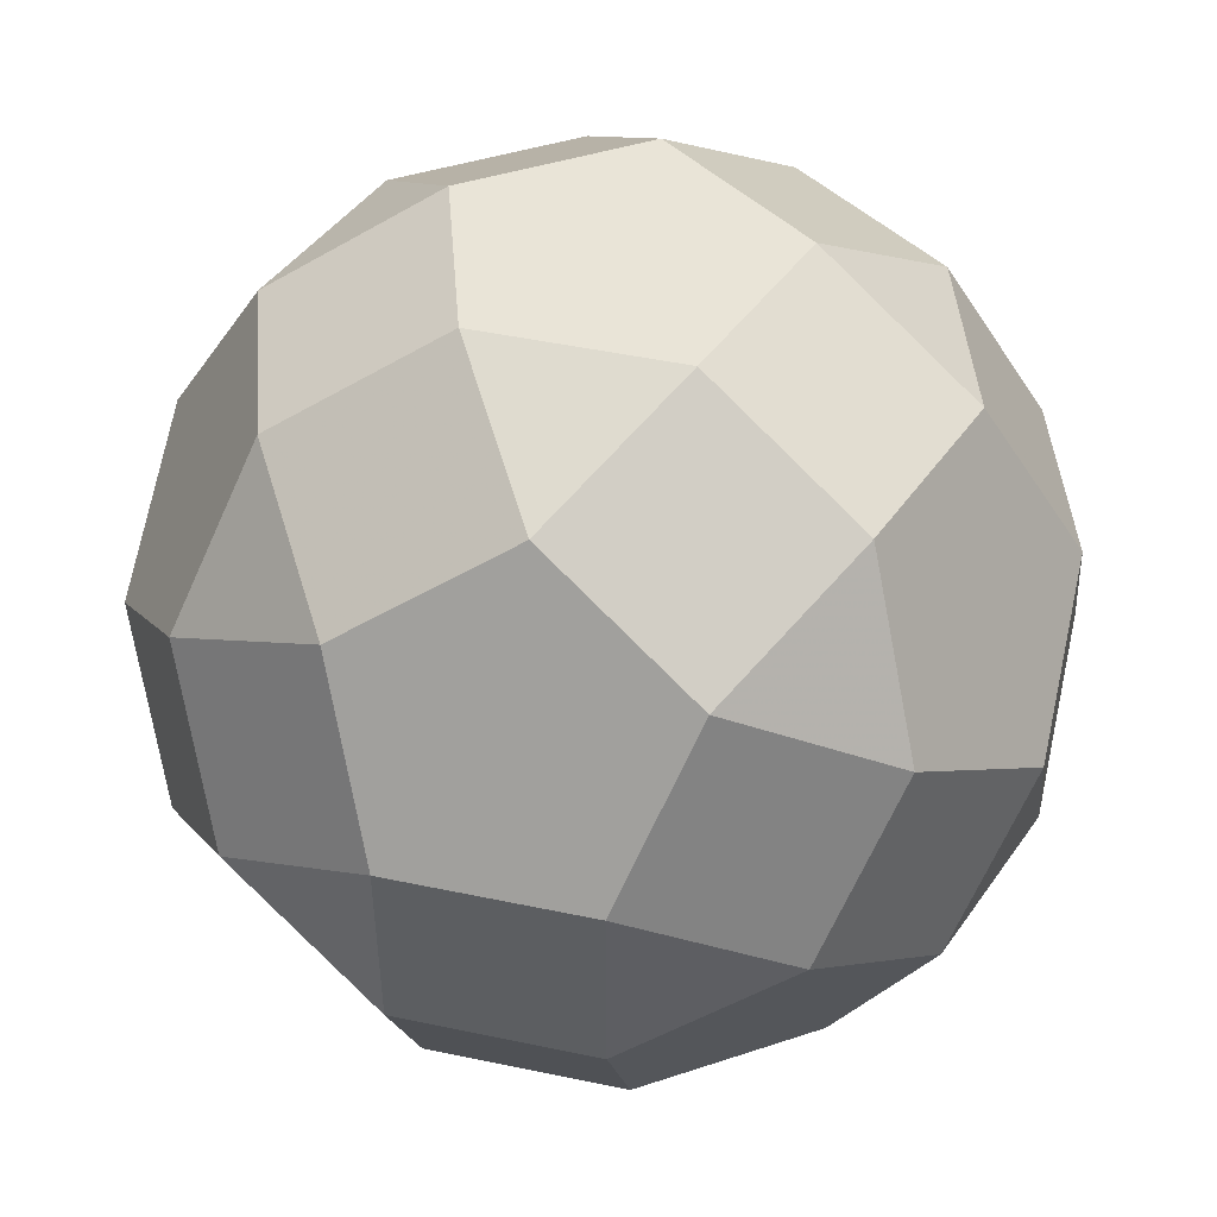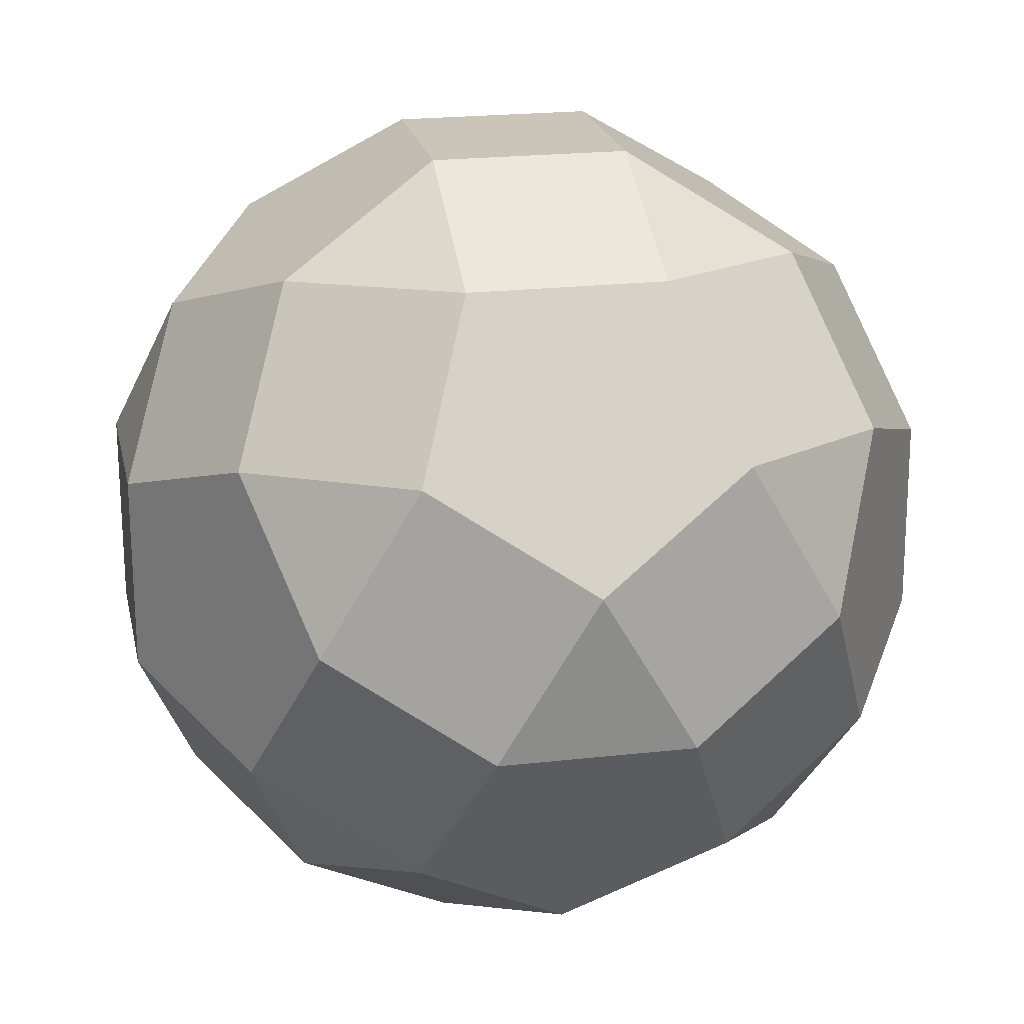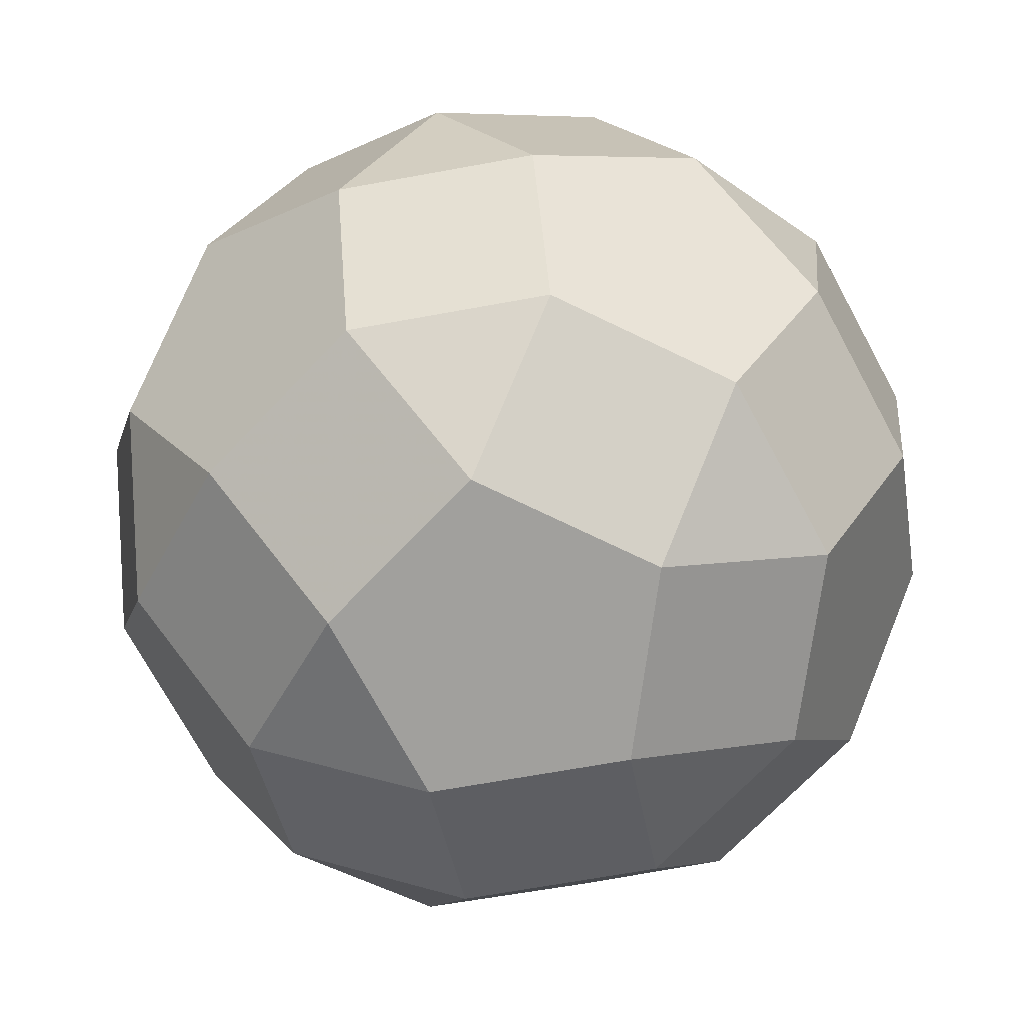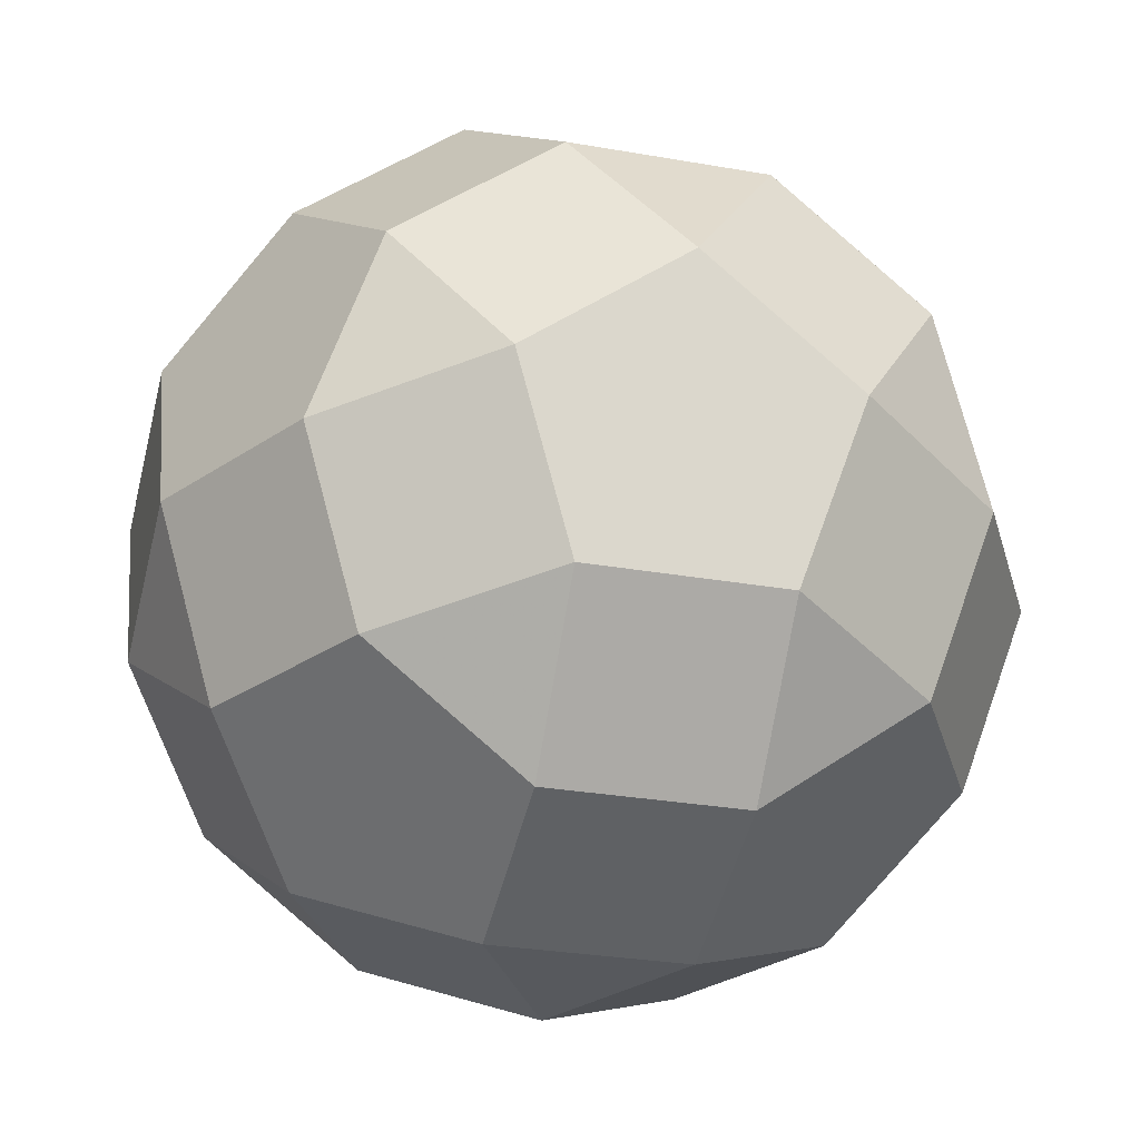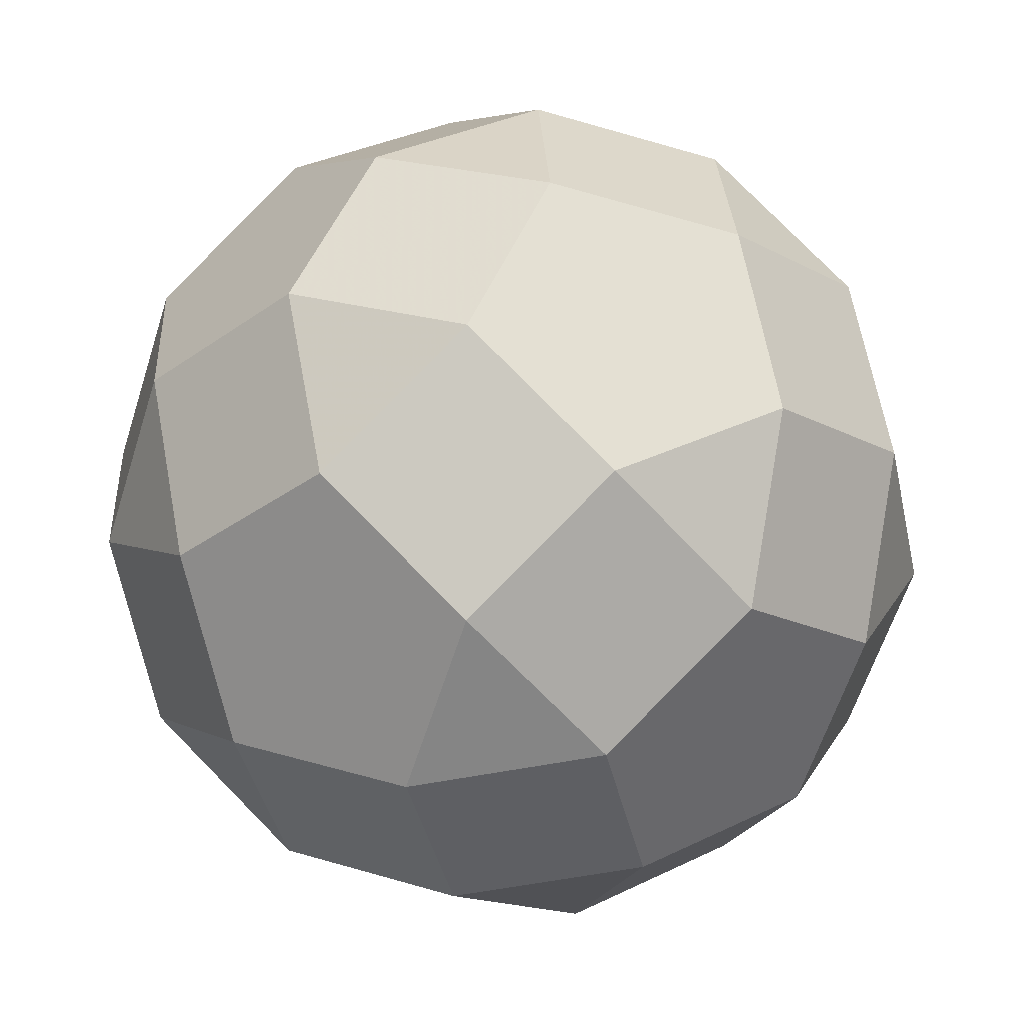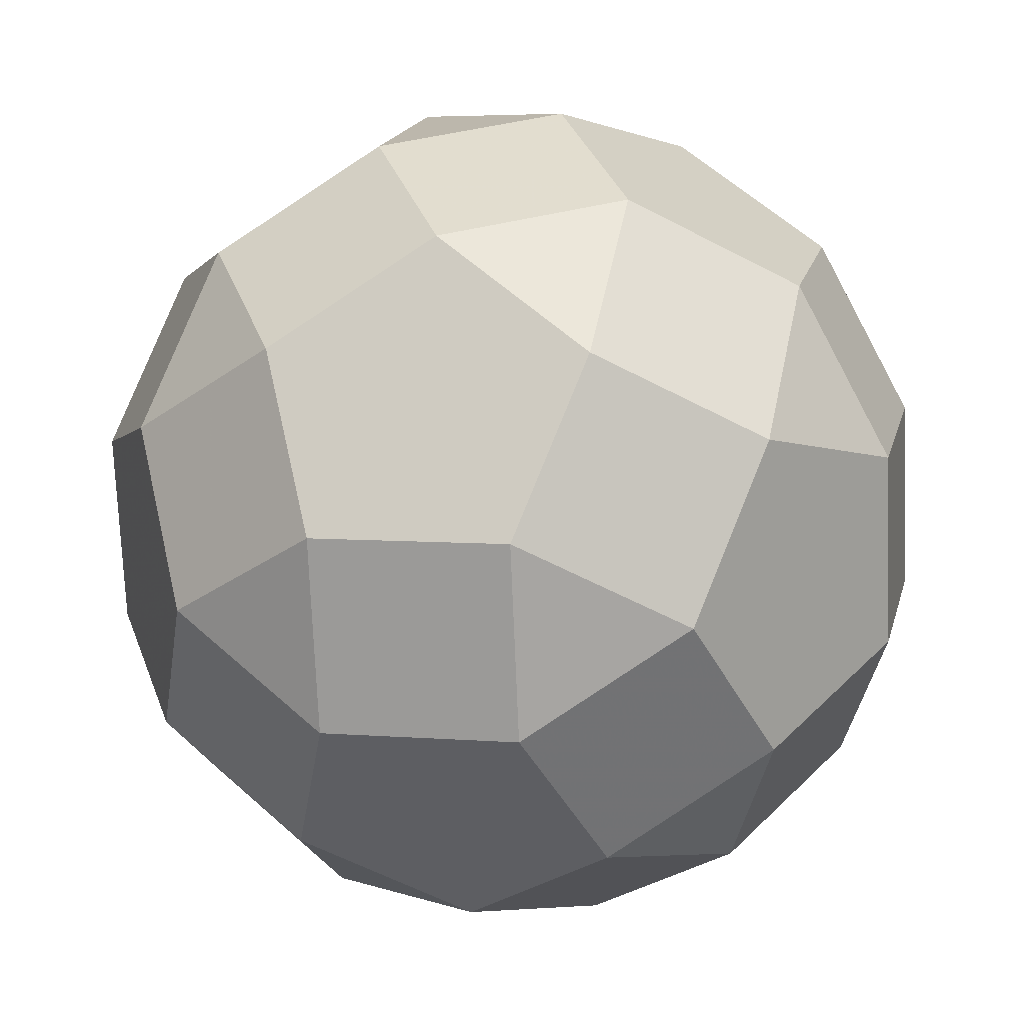
<metadata>
{"format":"obj","ext":"obj","renderer":"f3d","projection":"perspective","resolution":1024,"background":"white","views":[{"elev":73.9,"azim":31.9,"up":"+Y"},{"elev":-45.0,"azim":-18.1,"up":"+Z"},{"elev":-0.2,"azim":64.1,"up":"+Z"},{"elev":15.8,"azim":155.4,"up":"+Z"},{"elev":-54.7,"azim":92.1,"up":"+Y"},{"elev":76.6,"azim":27.7,"up":"+Z"}]}
</metadata>
<code>
v -0.9576 -0.07561 -0.2781
v -0.9425 -0.32 0.09689
v -0.8566 0.512 -0.06451
v -0.8321 0.1166 0.5422
v -0.8294 0.3112 -0.4639
v -0.7899 -0.3286 0.5178
v -0.7611 -0.4091 -0.5033
v -0.746 -0.6535 -0.1284
v -0.6248 0.7425 0.2416
v -0.6097 0.4981 0.6166
v -0.607 0.6927 -0.3895
v -0.5581 -0.09809 0.824
v -0.5538 0.2168 -0.804
v -0.5115 -0.2284 -0.8283
v -0.4991 -0.6674 0.5528
v -0.472 -0.8682 0.1534
v -0.4055 -0.6304 -0.6619
v -0.3904 -0.8748 -0.2869
v -0.3752 0.9232 -0.08338
v -0.3356 0.2834 0.8983
v -0.3313 0.5983 -0.7296
v -0.2874 0.7971 0.531
v -0.2673 -0.4369 0.8589
v -0.1349 0.2648 -0.9548
v -0.09262 -0.1804 -0.9792
v -0.07082 -0.7704 0.6336
v -0.0437 -0.9712 0.2343
v -0.03785 0.9778 0.206
v -0.01339 0.5824 0.8128
v 0.0134 -0.5824 -0.8128
v 0.03786 -0.9778 -0.206
v 0.04371 0.9712 -0.2343
v 0.07082 0.7704 -0.6336
v 0.09262 0.1804 0.9792
v 0.1349 -0.2648 0.9548
v 0.2673 0.4369 -0.8589
v 0.2874 -0.7971 -0.531
v 0.3313 -0.5983 0.7296
v 0.3356 -0.2834 -0.8983
v 0.3752 -0.9232 0.08338
v 0.3904 0.8748 0.2869
v 0.4055 0.6304 0.6619
v 0.472 0.8682 -0.1534
v 0.4991 0.6674 -0.5528
v 0.5115 0.2284 0.8283
v 0.5538 -0.2168 0.804
v 0.5581 0.09809 -0.824
v 0.607 -0.6927 0.3895
v 0.6097 -0.4981 -0.6166
v 0.6248 -0.7425 -0.2416
v 0.746 0.6535 0.1284
v 0.7611 0.4091 0.5033
v 0.7899 0.3286 -0.5178
v 0.8294 -0.3112 0.4639
v 0.8321 -0.1166 -0.5422
v 0.8566 -0.512 0.06451
v 0.9425 0.32 -0.09689
v 0.9576 0.07561 0.2781
v 0.9847 -0.1252 -0.1213
v -0.9847 0.1252 0.1213
f 36 33 44
f 19 28 32
f 9 10 22
f 20 34 29
f 47 53 55
f 57 58 59
f 43 41 51
f 42 45 52
f 49 50 37
f 40 27 31
f 56 54 48
f 46 35 38
f 39 30 25
f 17 7 14
f 18 16 8
f 26 23 15
f 24 13 21
f 5 3 11
f 1 2 60
f 6 12 4
f 24 21 33 36
f 33 32 43 44
f 32 28 41 43
f 9 22 28 19
f 10 20 29 22
f 29 34 45 42
f 36 44 53 47
f 53 57 59 55
f 59 58 54 56
f 51 52 58 57
f 41 42 52 51
f 45 34 35 46
f 47 55 49 39
f 50 40 31 37
f 31 27 16 18
f 56 48 40 50
f 54 46 38 48
f 38 35 23 26
f 49 37 30 39
f 30 17 14 25
f 7 8 2 1
f 18 8 7 17
f 27 26 15 16
f 15 23 12 6
f 25 14 13 24
f 13 5 11 21
f 11 3 9 19
f 1 60 3 5
f 2 6 4 60
f 4 12 20 10
f 21 11 19 32 33
f 22 29 42 41 28
f 44 43 51 57 53
f 52 45 46 54 58
f 55 59 56 50 49
f 48 38 26 27 40
f 37 31 18 17 30
f 16 15 6 2 8
f 14 7 1 5 13
f 60 4 10 9 3
f 24 36 47 39 25
f 12 23 35 34 20

</code>
